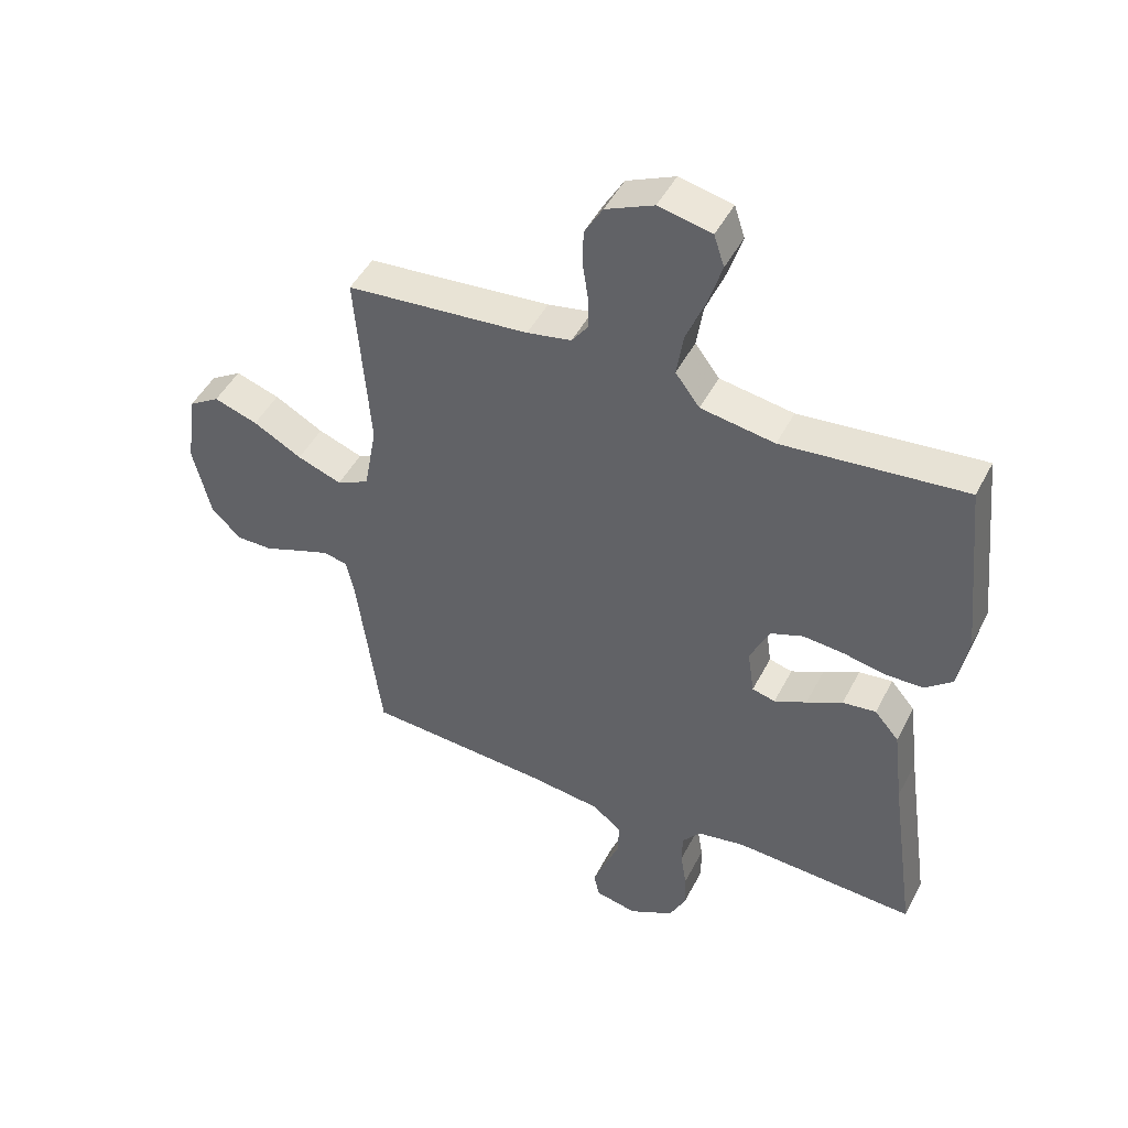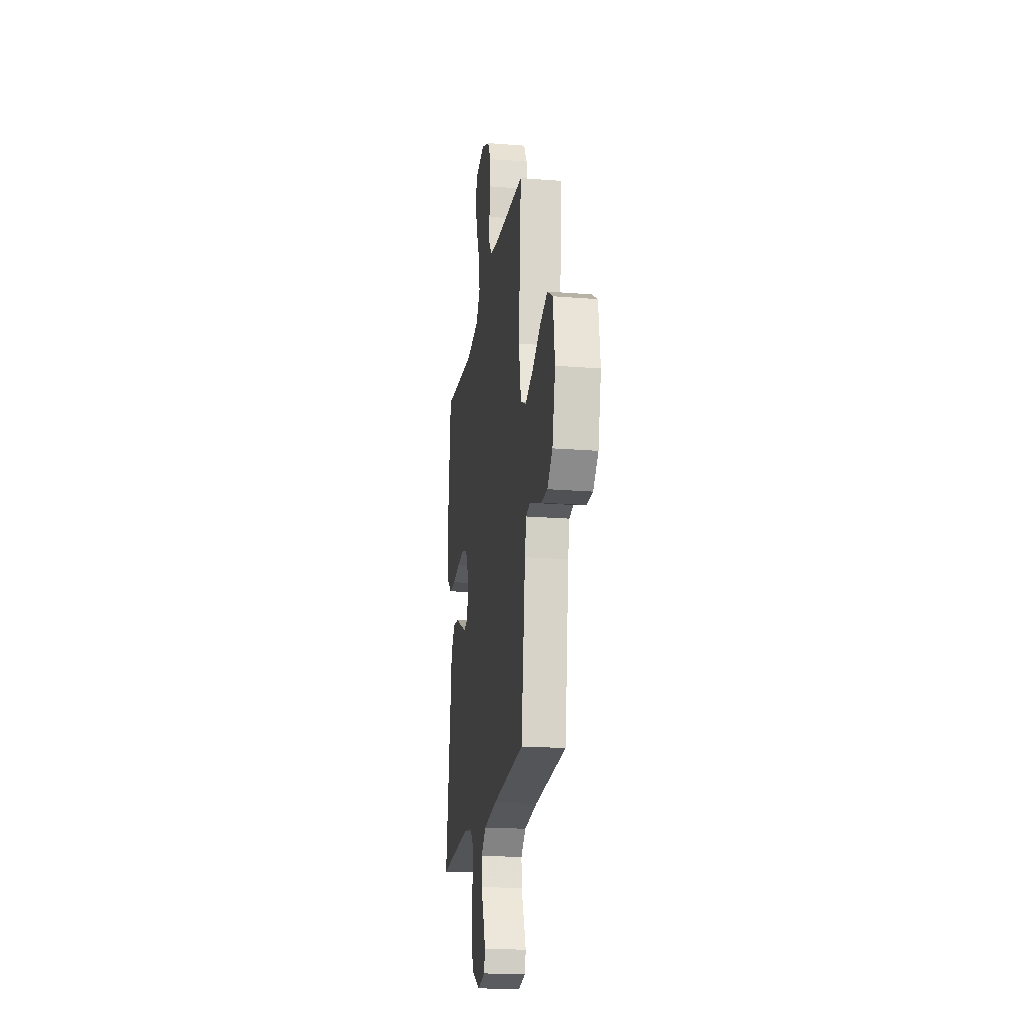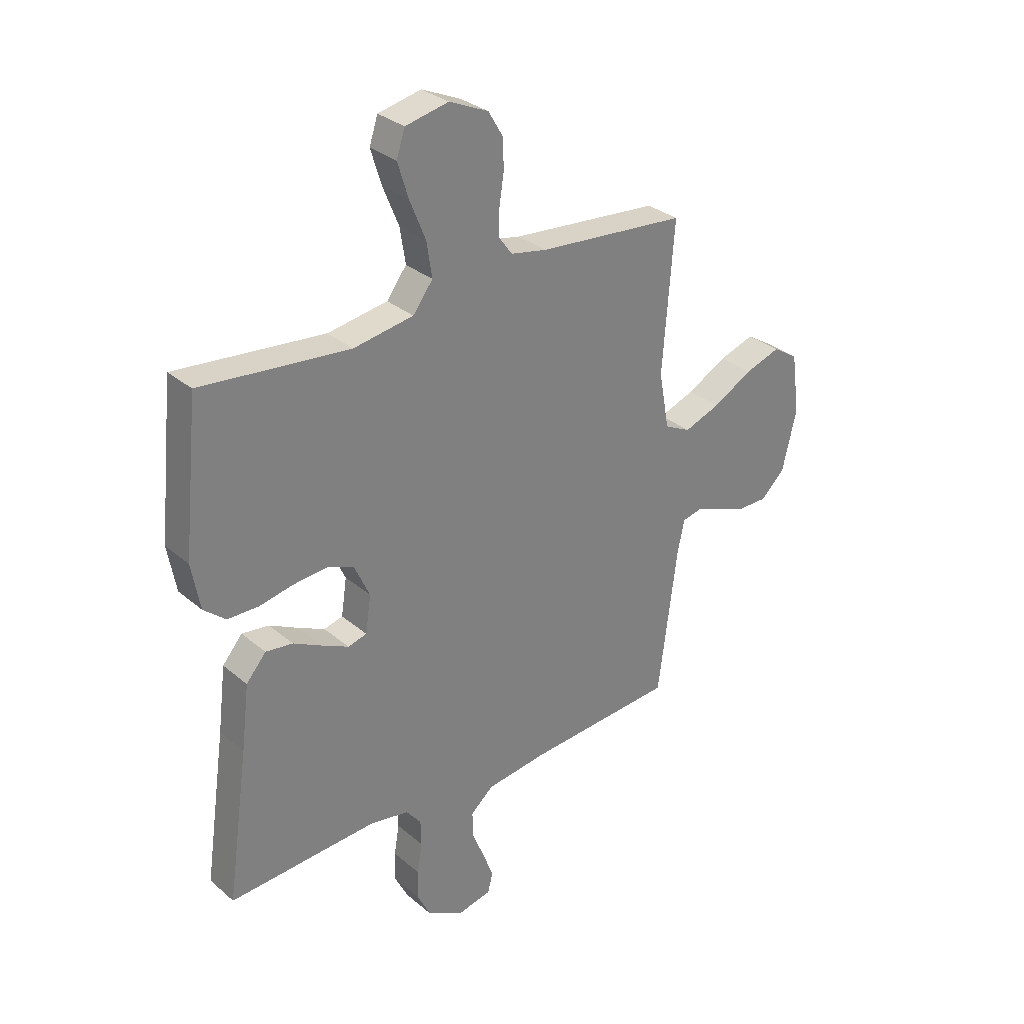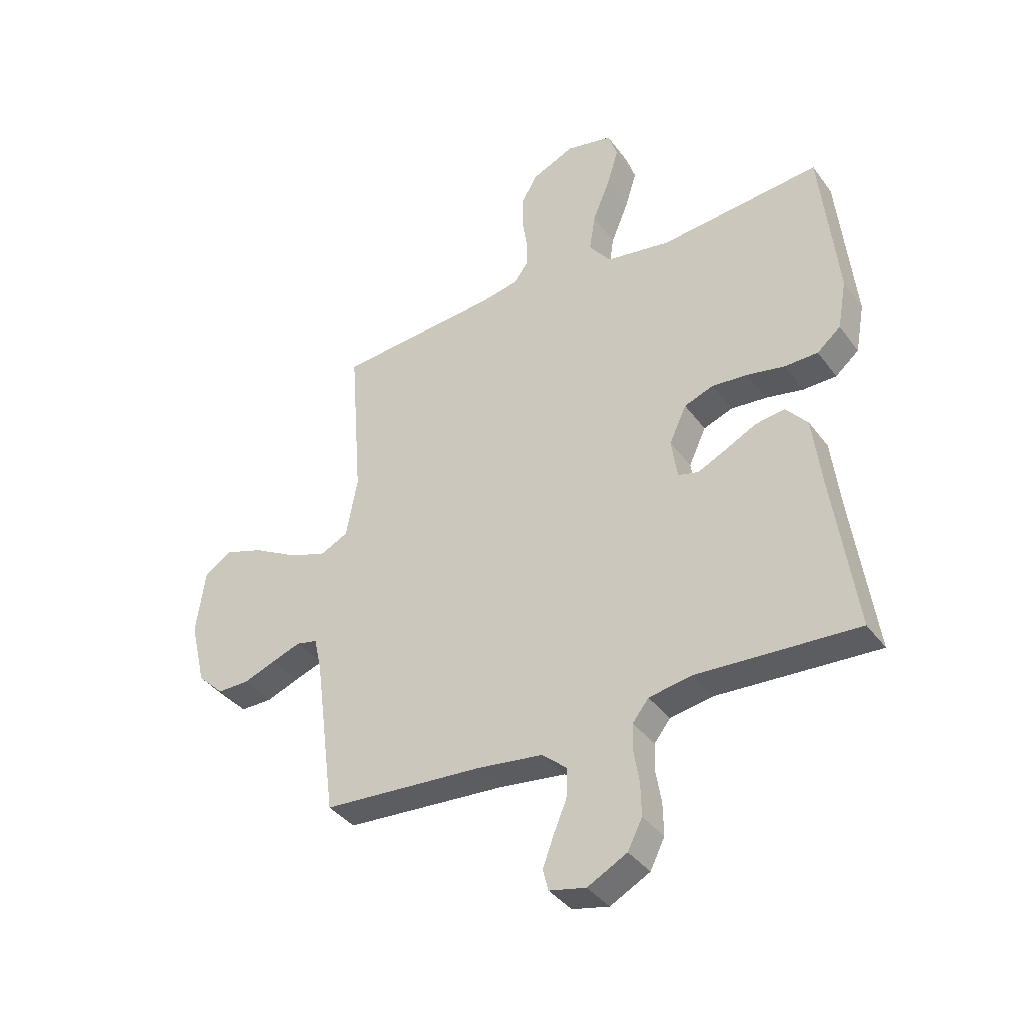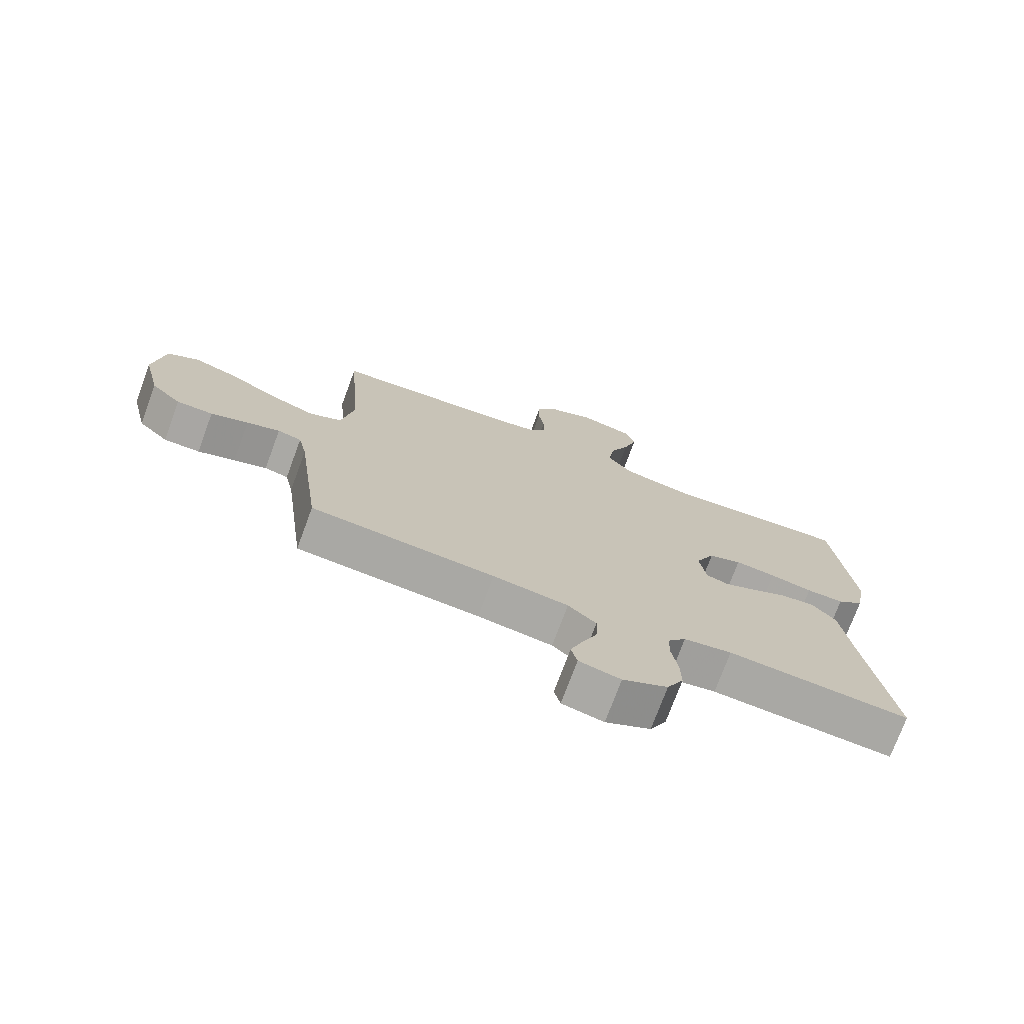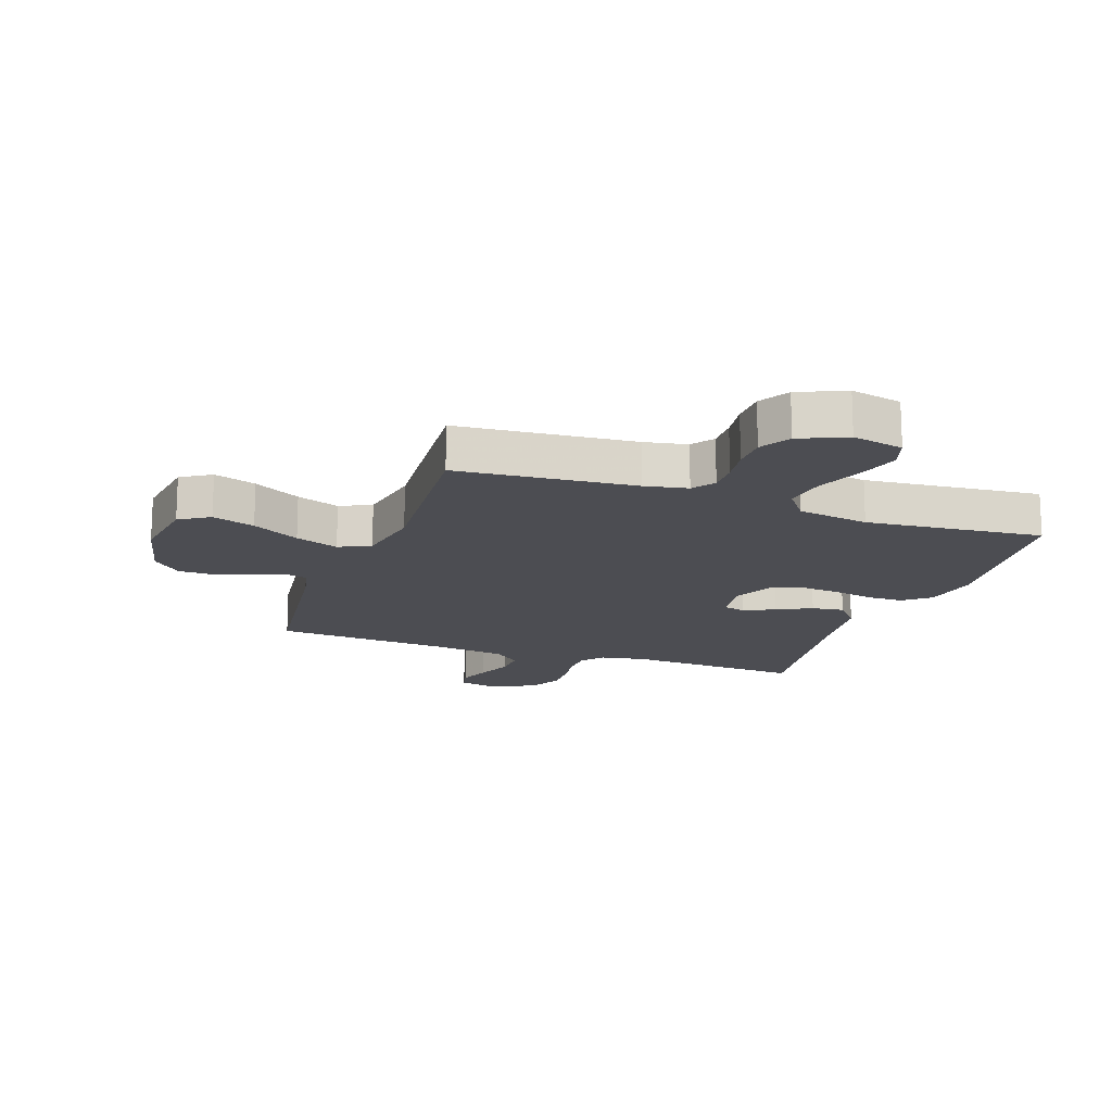
<metadata>
{"format":"obj","ext":"obj","renderer":"f3d","projection":"perspective","resolution":1024,"background":"white","views":[{"elev":46.8,"azim":26.2,"up":"+Z"},{"elev":-20.1,"azim":-98.3,"up":"+Z"},{"elev":30.8,"azim":140.3,"up":"+Z"},{"elev":-38.2,"azim":32.2,"up":"+Z"},{"elev":-74.3,"azim":-20.3,"up":"+Z"},{"elev":-16.3,"azim":-19.5,"up":"+Y"}]}
</metadata>
<code>
v 0.5 0.07 -0.5
v 0.2 0.07 -0.483
v 0.121 0.07 -0.497
v 0.091 0.07 -0.535
v 0.09 0.07 -0.587
v 0.1 0.07 -0.648
v 0.101 0.07 -0.708
v 0.074 0.07 -0.762
v 0 0.07 -0.801
v -0.068 0.07 -0.786
v -0.078 0.07 -0.746
v -0.058 0.07 -0.692
v -0.033 0.07 -0.632
v -0.031 0.07 -0.577
v -0.077 0.07 -0.537
v -0.2 0.07 -0.521
v -0.5 0.07 -0.5
v -0.539 0.07 -0.2
v -0.553 0.07 -0.136
v -0.592 0.07 -0.127
v -0.646 0.07 -0.146
v -0.707 0.07 -0.169
v -0.766 0.07 -0.169
v -0.815 0.07 -0.122
v -0.844 0.07 0
v -0.827 0.07 0.123
v -0.776 0.07 0.155
v -0.704 0.07 0.131
v -0.624 0.07 0.087
v -0.551 0.07 0.06
v -0.498 0.07 0.086
v -0.477 0.07 0.2
v -0.5 0.07 0.5
v -0.2 0.07 0.526
v -0.127 0.07 0.54
v -0.1 0.07 0.577
v -0.101 0.07 0.63
v -0.11 0.07 0.69
v -0.109 0.07 0.749
v -0.079 0.07 0.8
v 0 0.07 0.835
v 0.087 0.07 0.816
v 0.104 0.07 0.764
v 0.082 0.07 0.693
v 0.05 0.07 0.615
v 0.039 0.07 0.544
v 0.079 0.07 0.491
v 0.2 0.07 0.471
v 0.5 0.07 0.5
v 0.531 0.07 0.2
v 0.514 0.07 0.107
v 0.47 0.07 0.07
v 0.408 0.07 0.069
v 0.338 0.07 0.083
v 0.271 0.07 0.089
v 0.217 0.07 0.069
v 0.185 0.07 0
v 0.196 0.07 -0.075
v 0.234 0.07 -0.085
v 0.287 0.07 -0.06
v 0.346 0.07 -0.03
v 0.401 0.07 -0.023
v 0.441 0.07 -0.07
v 0.457 0.07 -0.2
v 0.5 0 -0.5
v 0.2 0 -0.483
v 0.121 0 -0.497
v 0.091 0 -0.535
v 0.09 0 -0.587
v 0.1 0 -0.648
v 0.101 0 -0.708
v 0.074 0 -0.762
v 0 0 -0.801
v -0.068 0 -0.786
v -0.078 0 -0.746
v -0.058 0 -0.692
v -0.033 0 -0.632
v -0.031 0 -0.577
v -0.077 0 -0.537
v -0.2 0 -0.521
v -0.5 0 -0.5
v -0.539 0 -0.2
v -0.553 0 -0.136
v -0.592 0 -0.127
v -0.646 0 -0.146
v -0.707 0 -0.169
v -0.766 0 -0.169
v -0.815 0 -0.122
v -0.844 0 0
v -0.827 0 0.123
v -0.776 0 0.155
v -0.704 0 0.131
v -0.624 0 0.087
v -0.551 0 0.06
v -0.498 0 0.086
v -0.477 0 0.2
v -0.5 0 0.5
v -0.2 0 0.526
v -0.127 0 0.54
v -0.1 0 0.577
v -0.101 0 0.63
v -0.11 0 0.69
v -0.109 0 0.749
v -0.079 0 0.8
v 0 0 0.835
v 0.087 0 0.816
v 0.104 0 0.764
v 0.082 0 0.693
v 0.05 0 0.615
v 0.039 0 0.544
v 0.079 0 0.491
v 0.2 0 0.471
v 0.5 0 0.5
v 0.531 0 0.2
v 0.514 0 0.107
v 0.47 0 0.07
v 0.408 0 0.069
v 0.338 0 0.083
v 0.271 0 0.089
v 0.217 0 0.069
v 0.185 0 0
v 0.196 0 -0.075
v 0.234 0 -0.085
v 0.287 0 -0.06
v 0.346 0 -0.03
v 0.401 0 -0.023
v 0.441 0 -0.07
v 0.457 0 -0.2
f 62 63 64
f 61 62 64
f 60 61 64
f 64 1 2
f 60 64 2
f 59 60 2
f 58 59 2 3
f 57 58 3 4
f 52 53 54
f 51 52 54
f 50 51 54
f 49 50 54
f 48 49 54
f 47 48 54 55
f 46 47 55 56
f 43 44 45
f 42 43 45
f 41 42 45
f 40 41 45
f 39 40 45
f 38 39 45
f 37 38 45
f 36 37 45 46
f 46 56 57
f 36 46 57
f 35 36 57
f 32 33 34
f 35 57 4
f 34 35 4
f 32 34 4
f 31 32 4
f 27 28 29
f 26 27 29
f 25 26 29
f 24 25 29
f 23 24 29
f 22 23 29
f 21 22 29
f 20 21 29 30
f 16 17 18
f 15 16 18 19
f 11 12 13
f 10 11 13
f 9 10 13
f 8 9 13
f 7 8 13
f 6 7 13
f 5 6 13
f 5 13 14
f 4 5 14 15
f 19 20 30 31
f 4 15 19 31
f 128 127 126
f 128 126 125
f 128 125 124
f 66 65 128
f 66 128 124
f 66 124 123
f 67 66 123 122
f 68 67 122 121
f 118 117 116
f 118 116 115
f 118 115 114
f 118 114 113
f 118 113 112
f 119 118 112 111
f 120 119 111 110
f 109 108 107
f 109 107 106
f 109 106 105
f 109 105 104
f 109 104 103
f 109 103 102
f 109 102 101
f 110 109 101 100
f 121 120 110
f 121 110 100
f 121 100 99
f 98 97 96
f 68 121 99
f 68 99 98
f 68 98 96
f 68 96 95
f 93 92 91
f 93 91 90
f 93 90 89
f 93 89 88
f 93 88 87
f 93 87 86
f 93 86 85
f 94 93 85 84
f 82 81 80
f 83 82 80 79
f 77 76 75
f 77 75 74
f 77 74 73
f 77 73 72
f 77 72 71
f 77 71 70
f 77 70 69
f 78 77 69
f 79 78 69 68
f 95 94 84 83
f 95 83 79 68
f 1 65 66 2
f 2 66 67 3
f 3 67 68 4
f 4 68 69 5
f 5 69 70 6
f 6 70 71 7
f 7 71 72 8
f 8 72 73 9
f 9 73 74 10
f 10 74 75 11
f 11 75 76 12
f 12 76 77 13
f 13 77 78 14
f 14 78 79 15
f 15 79 80 16
f 16 80 81 17
f 17 81 82 18
f 18 82 83 19
f 19 83 84 20
f 20 84 85 21
f 21 85 86 22
f 22 86 87 23
f 23 87 88 24
f 24 88 89 25
f 25 89 90 26
f 26 90 91 27
f 27 91 92 28
f 28 92 93 29
f 29 93 94 30
f 30 94 95 31
f 31 95 96 32
f 32 96 97 33
f 33 97 98 34
f 34 98 99 35
f 35 99 100 36
f 36 100 101 37
f 37 101 102 38
f 38 102 103 39
f 39 103 104 40
f 40 104 105 41
f 41 105 106 42
f 42 106 107 43
f 43 107 108 44
f 44 108 109 45
f 45 109 110 46
f 46 110 111 47
f 47 111 112 48
f 48 112 113 49
f 49 113 114 50
f 50 114 115 51
f 51 115 116 52
f 52 116 117 53
f 53 117 118 54
f 54 118 119 55
f 55 119 120 56
f 56 120 121 57
f 57 121 122 58
f 58 122 123 59
f 59 123 124 60
f 60 124 125 61
f 61 125 126 62
f 62 126 127 63
f 63 127 128 64
f 64 128 65 1

</code>
